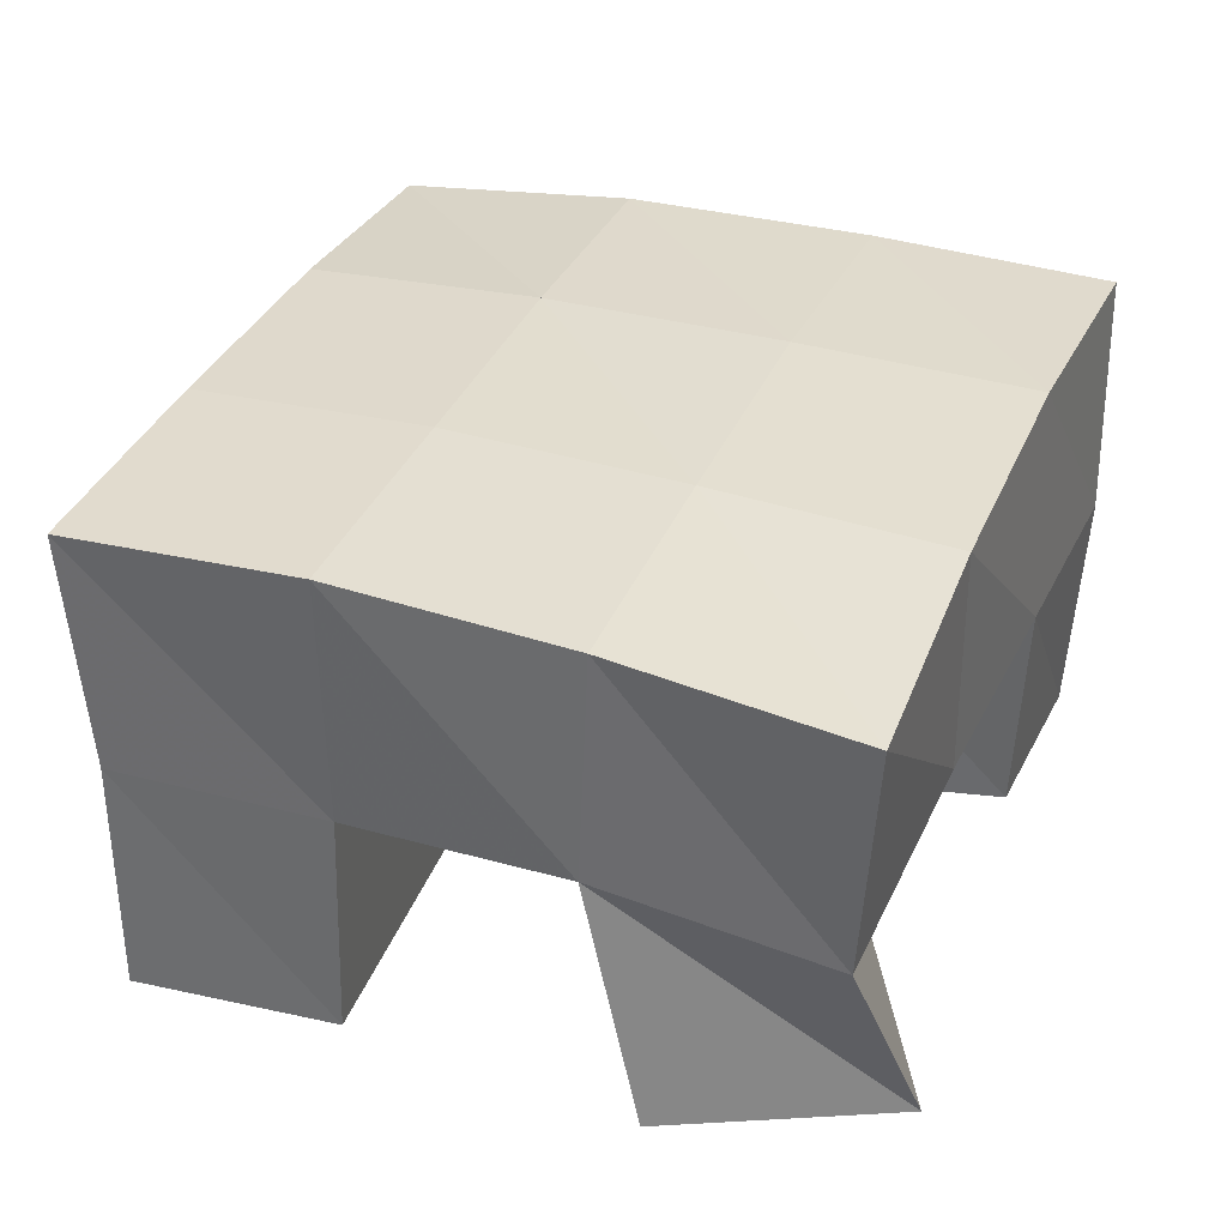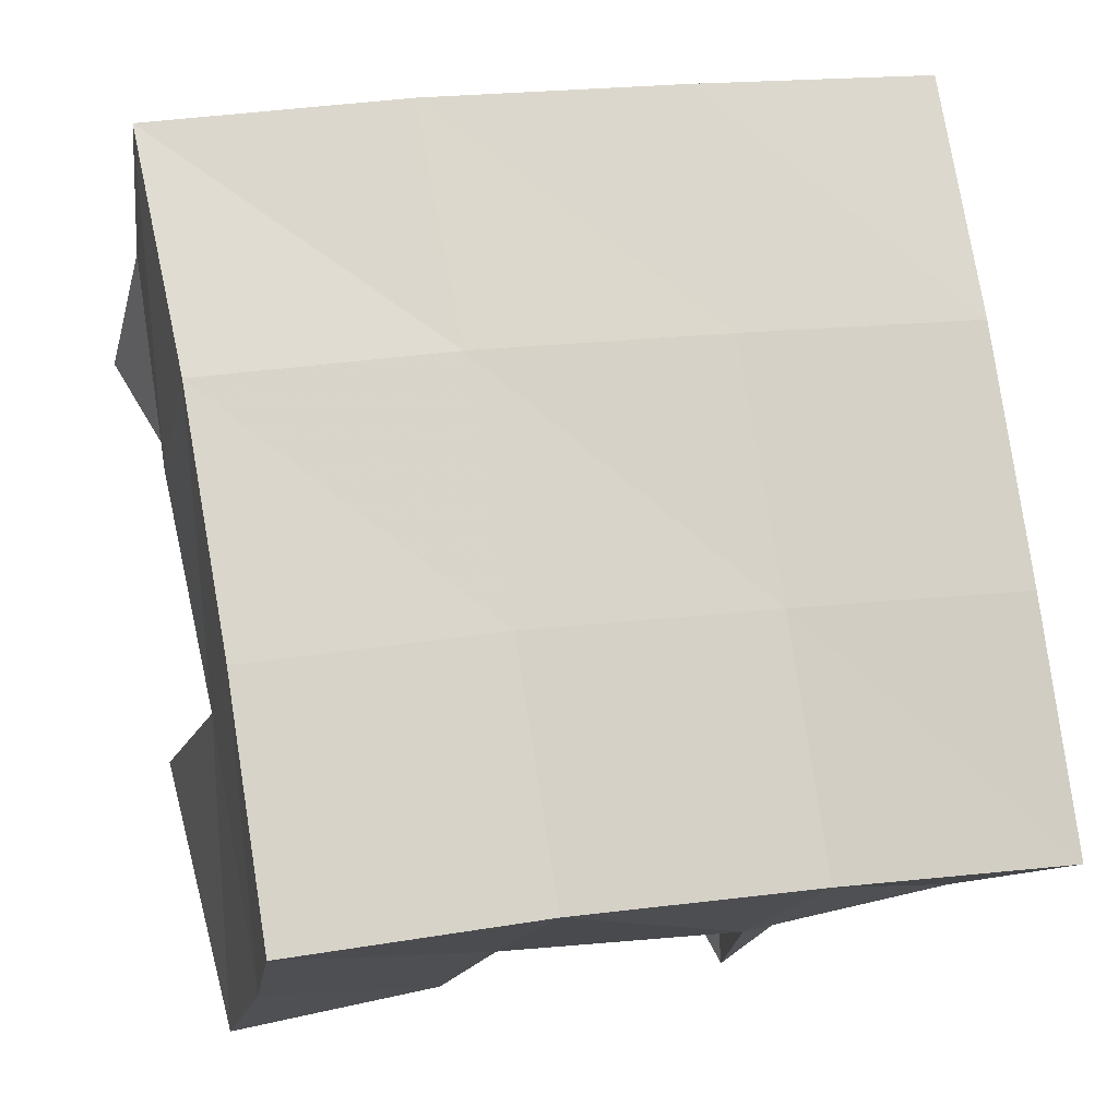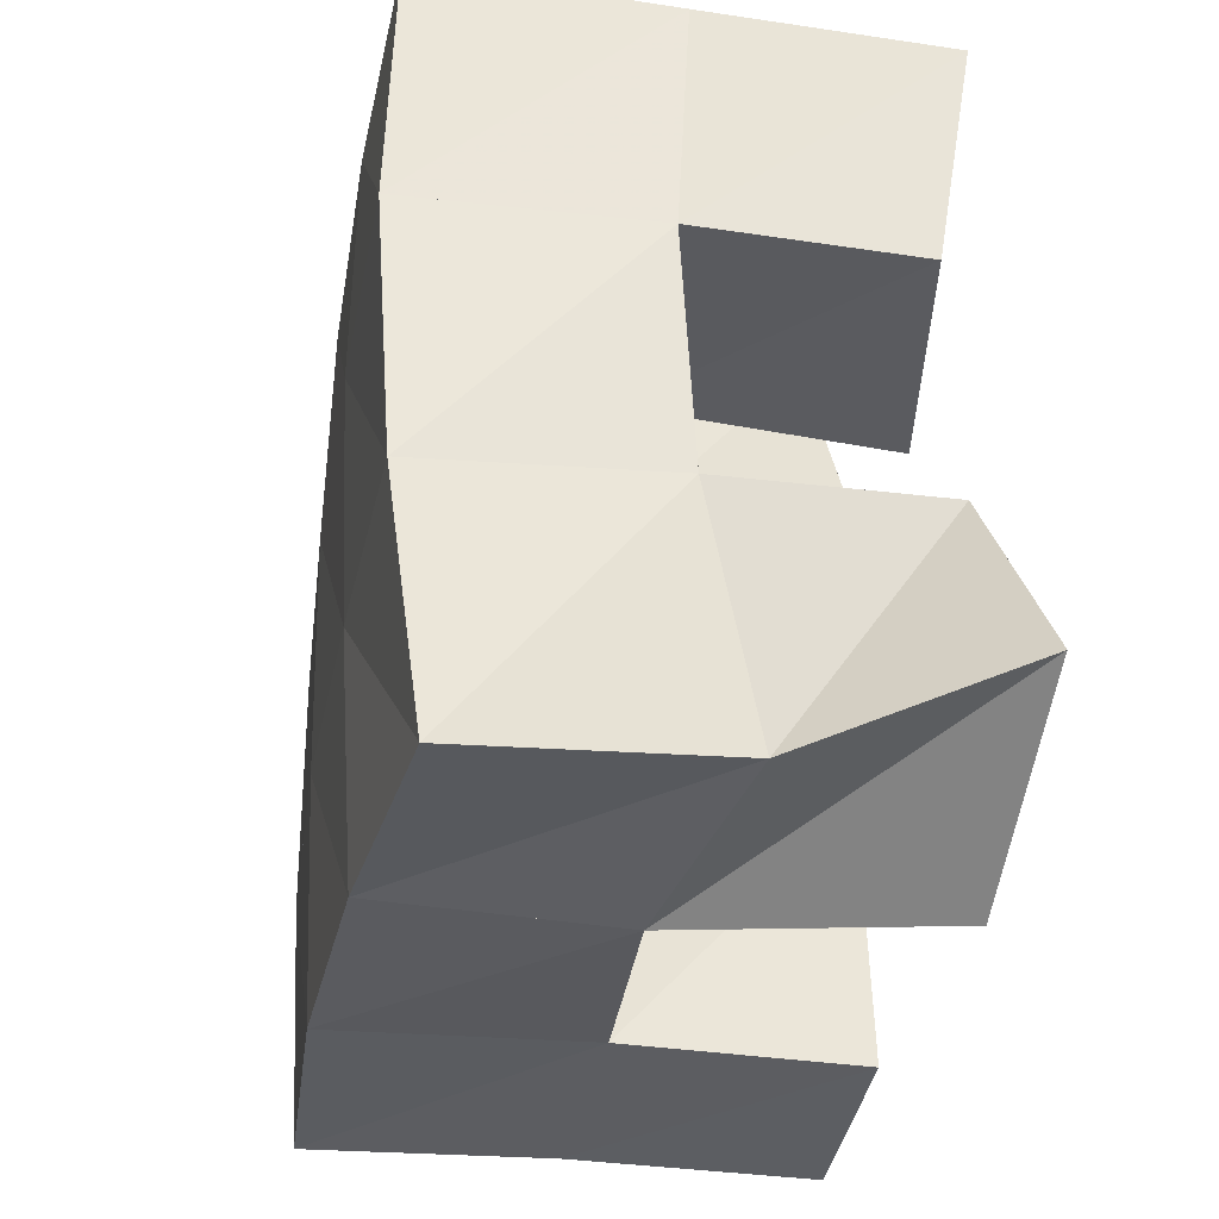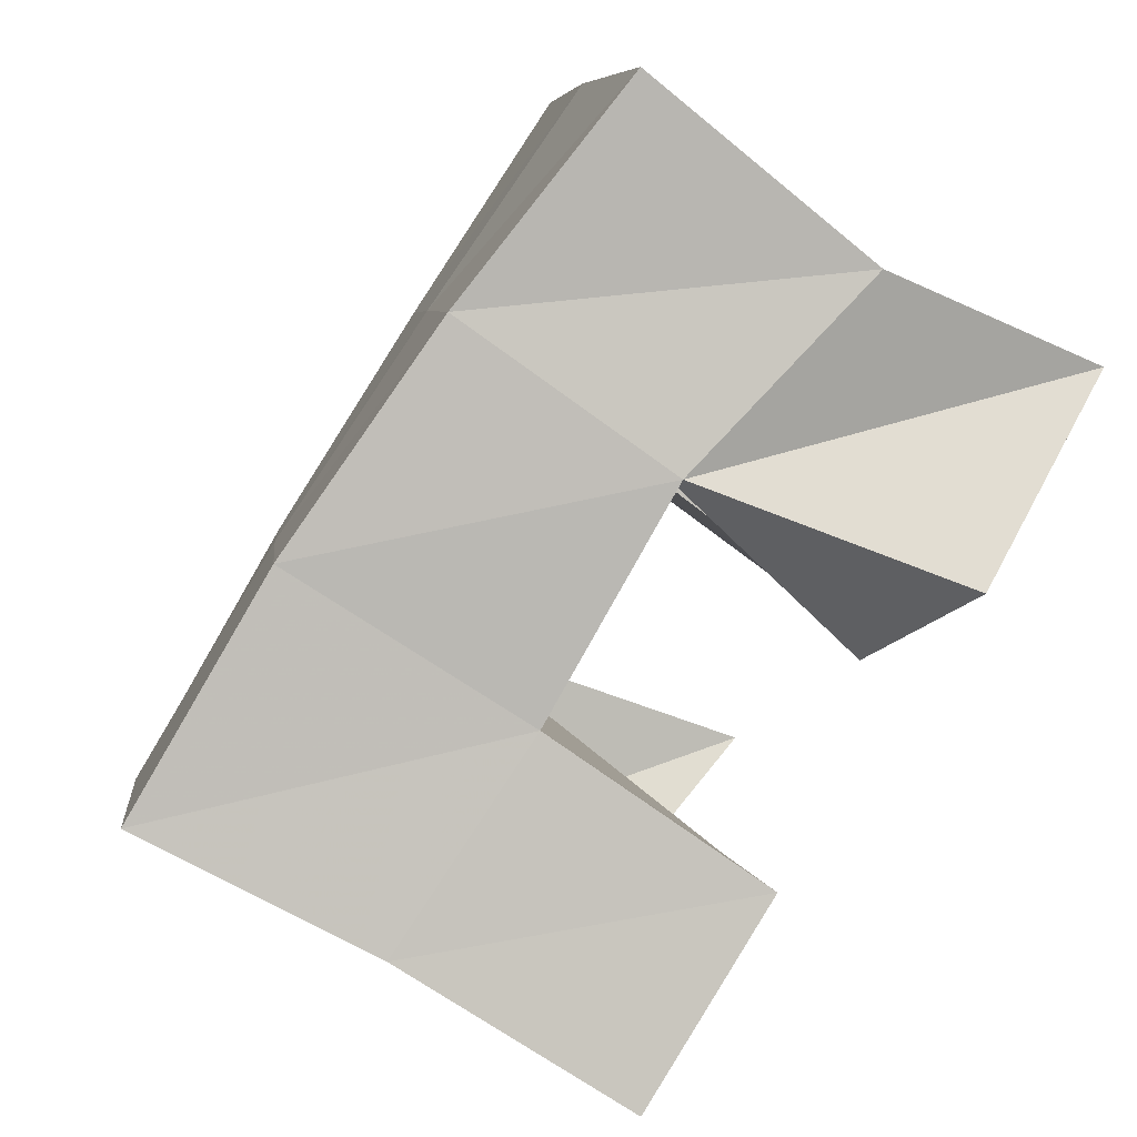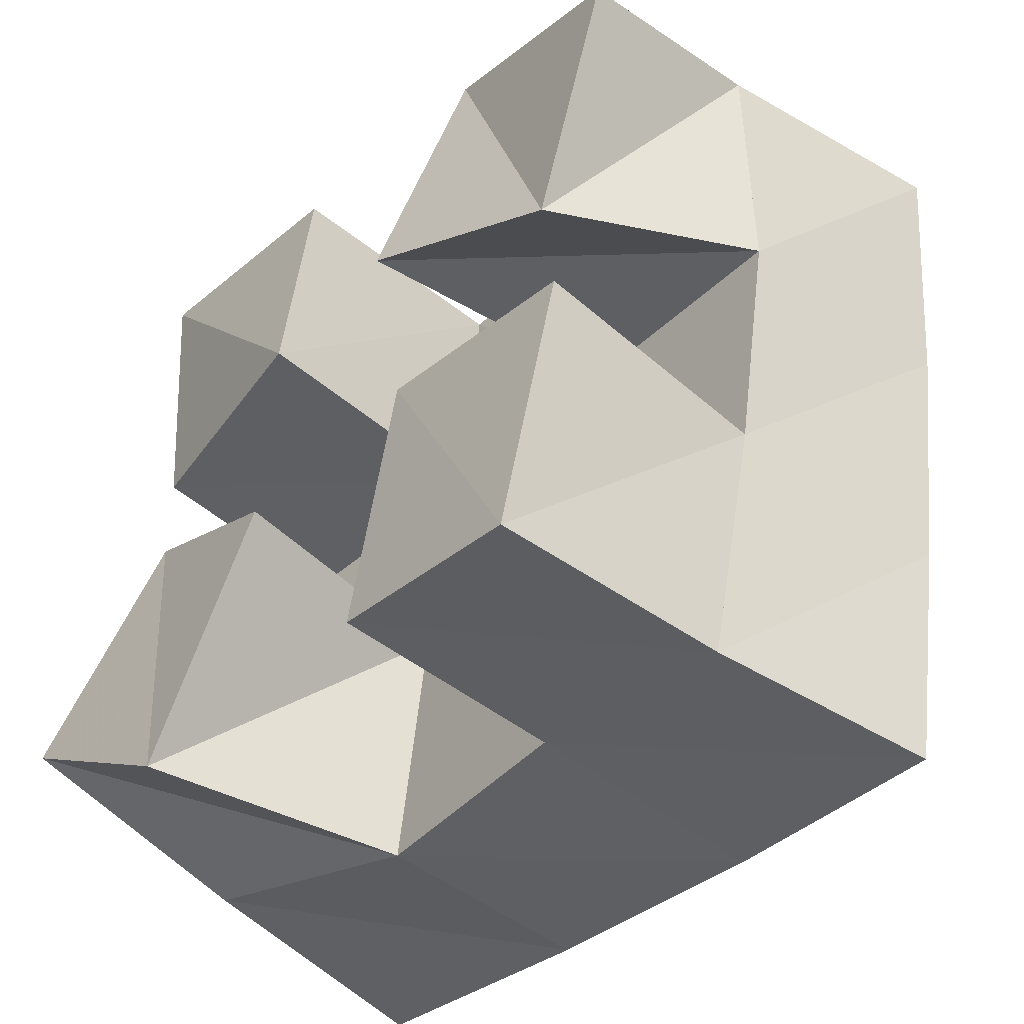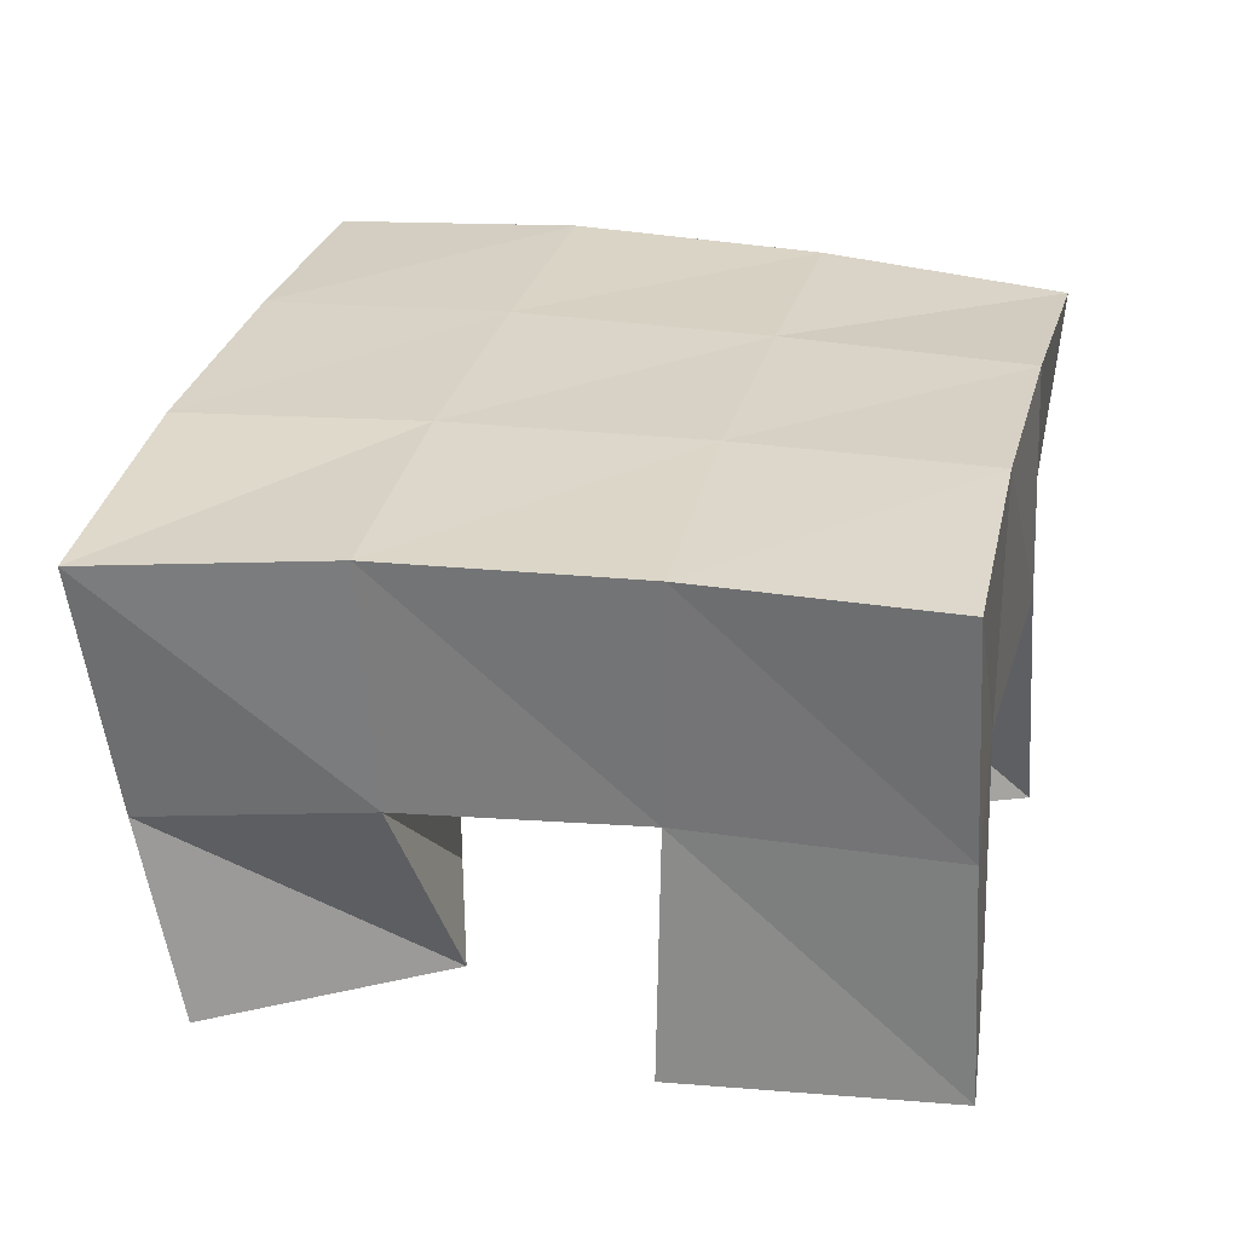
<metadata>
{"format":"obj","ext":"obj","renderer":"f3d","projection":"perspective","resolution":1024,"background":"white","views":[{"elev":35.7,"azim":-149.2,"up":"+Y"},{"elev":-15.1,"azim":165.6,"up":"+Z"},{"elev":-24.4,"azim":-101.4,"up":"+Z"},{"elev":-77.7,"azim":-124.2,"up":"+Z"},{"elev":-48.5,"azim":48.0,"up":"+Z"},{"elev":27.4,"azim":111.7,"up":"+Y"}]}
</metadata>
<code>
v 0.4865 0.1 0.1304
v 0.4939 0.1446 0.1123
v 0.5279 0.1009 0.1005
v 0.5403 0.1535 0.1003
v 0.5186 0.103 0.1709
v 0.4985 0.1535 0.1606
v 0.5563 0.1 0.15
v 0.5479 0.1531 0.1546
v 0.5914 0.1 0.2
v 0.6037 0.1526 0.1942
v 0.6345 0.1072 0.1792
v 0.6535 0.1495 0.1852
v 0.6131 0.1048 0.2466
v 0.6124 0.1527 0.2475
v 0.66 0.1 0.2229
v 0.6599 0.1416 0.2319
v 0.5058 0.1099 0.2084
v 0.5039 0.1551 0.2087
v 0.5584 0.1 0.2
v 0.5553 0.1551 0.2024
v 0.5142 0.1 0.2574
v 0.5111 0.151 0.2568
v 0.5661 0.1 0.2467
v 0.5643 0.1522 0.2507
v 0.5884 0.1012 0.09396
v 0.5879 0.1496 0.09553
v 0.631 0.1 0.08399
v 0.6327 0.1498 0.08604
v 0.6009 0.1 0.1479
v 0.5957 0.1537 0.1461
v 0.6452 0.1 0.1381
v 0.6431 0.1513 0.1381
v 0.4892 0.1968 0.1089
v 0.5393 0.2008 0.1023
v 0.4982 0.2018 0.1585
v 0.5474 0.2024 0.1519
v 0.5065 0.2037 0.21
v 0.5559 0.2031 0.2031
v 0.5138 0.2005 0.2606
v 0.5634 0.201 0.2528
v 0.5889 0.2017 0.09525
v 0.5972 0.2022 0.1448
v 0.6066 0.2016 0.1957
v 0.6156 0.1992 0.2448
v 0.6383 0.1985 0.08685
v 0.6467 0.1994 0.1364
v 0.656 0.1981 0.1875
v 0.666 0.1926 0.2369
f 1 2 4
f 3 1 4
f 2 6 8
f 4 2 8
f 6 5 7
f 8 6 7
f 5 1 3
f 7 5 3
f 8 7 3
f 4 8 3
f 2 1 5
f 6 2 5
f 9 10 12
f 11 9 12
f 10 14 16
f 12 10 16
f 14 13 15
f 16 14 15
f 13 9 11
f 15 13 11
f 16 15 11
f 12 16 11
f 10 9 13
f 14 10 13
f 17 18 20
f 19 17 20
f 18 22 24
f 20 18 24
f 22 21 23
f 24 22 23
f 21 17 19
f 23 21 19
f 24 23 19
f 20 24 19
f 18 17 21
f 22 18 21
f 25 26 28
f 27 25 28
f 26 30 32
f 28 26 32
f 30 29 31
f 32 30 31
f 29 25 27
f 31 29 27
f 32 31 27
f 28 32 27
f 26 25 29
f 30 26 29
f 2 33 34
f 4 2 34
f 33 35 36
f 34 33 36
f 35 6 8
f 36 35 8
f 6 2 4
f 8 6 4
f 36 8 4
f 34 36 4
f 33 2 6
f 35 33 6
f 6 35 36
f 8 6 36
f 35 37 38
f 36 35 38
f 37 18 20
f 38 37 20
f 18 6 8
f 20 18 8
f 38 20 8
f 36 38 8
f 35 6 18
f 37 35 18
f 18 37 38
f 20 18 38
f 37 39 40
f 38 37 40
f 39 22 24
f 40 39 24
f 22 18 20
f 24 22 20
f 40 24 20
f 38 40 20
f 37 18 22
f 39 37 22
f 4 34 41
f 26 4 41
f 34 36 42
f 41 34 42
f 36 8 30
f 42 36 30
f 8 4 26
f 30 8 26
f 42 30 26
f 41 42 26
f 34 4 8
f 36 34 8
f 8 36 42
f 30 8 42
f 36 38 43
f 42 36 43
f 38 20 10
f 43 38 10
f 20 8 30
f 10 20 30
f 43 10 30
f 42 43 30
f 36 8 20
f 38 36 20
f 20 38 43
f 10 20 43
f 38 40 44
f 43 38 44
f 40 24 14
f 44 40 14
f 24 20 10
f 14 24 10
f 44 14 10
f 43 44 10
f 38 20 24
f 40 38 24
f 26 41 45
f 28 26 45
f 41 42 46
f 45 41 46
f 42 30 32
f 46 42 32
f 30 26 28
f 32 30 28
f 46 32 28
f 45 46 28
f 41 26 30
f 42 41 30
f 30 42 46
f 32 30 46
f 42 43 47
f 46 42 47
f 43 10 12
f 47 43 12
f 10 30 32
f 12 10 32
f 47 12 32
f 46 47 32
f 42 30 10
f 43 42 10
f 10 43 47
f 12 10 47
f 43 44 48
f 47 43 48
f 44 14 16
f 48 44 16
f 14 10 12
f 16 14 12
f 48 16 12
f 47 48 12
f 43 10 14
f 44 43 14

</code>
